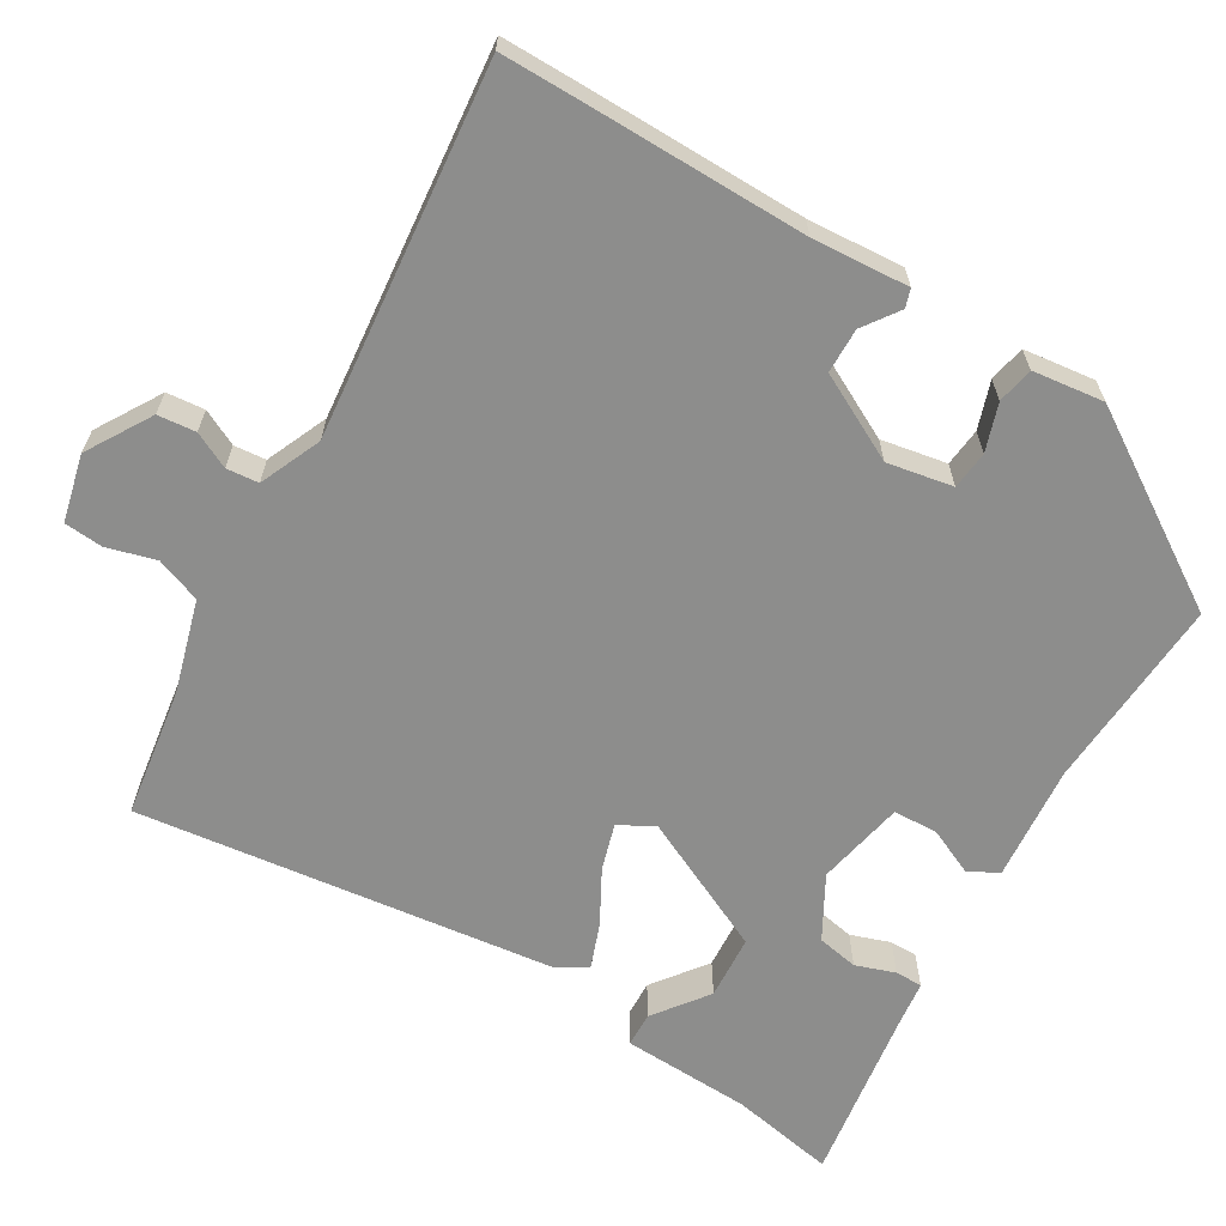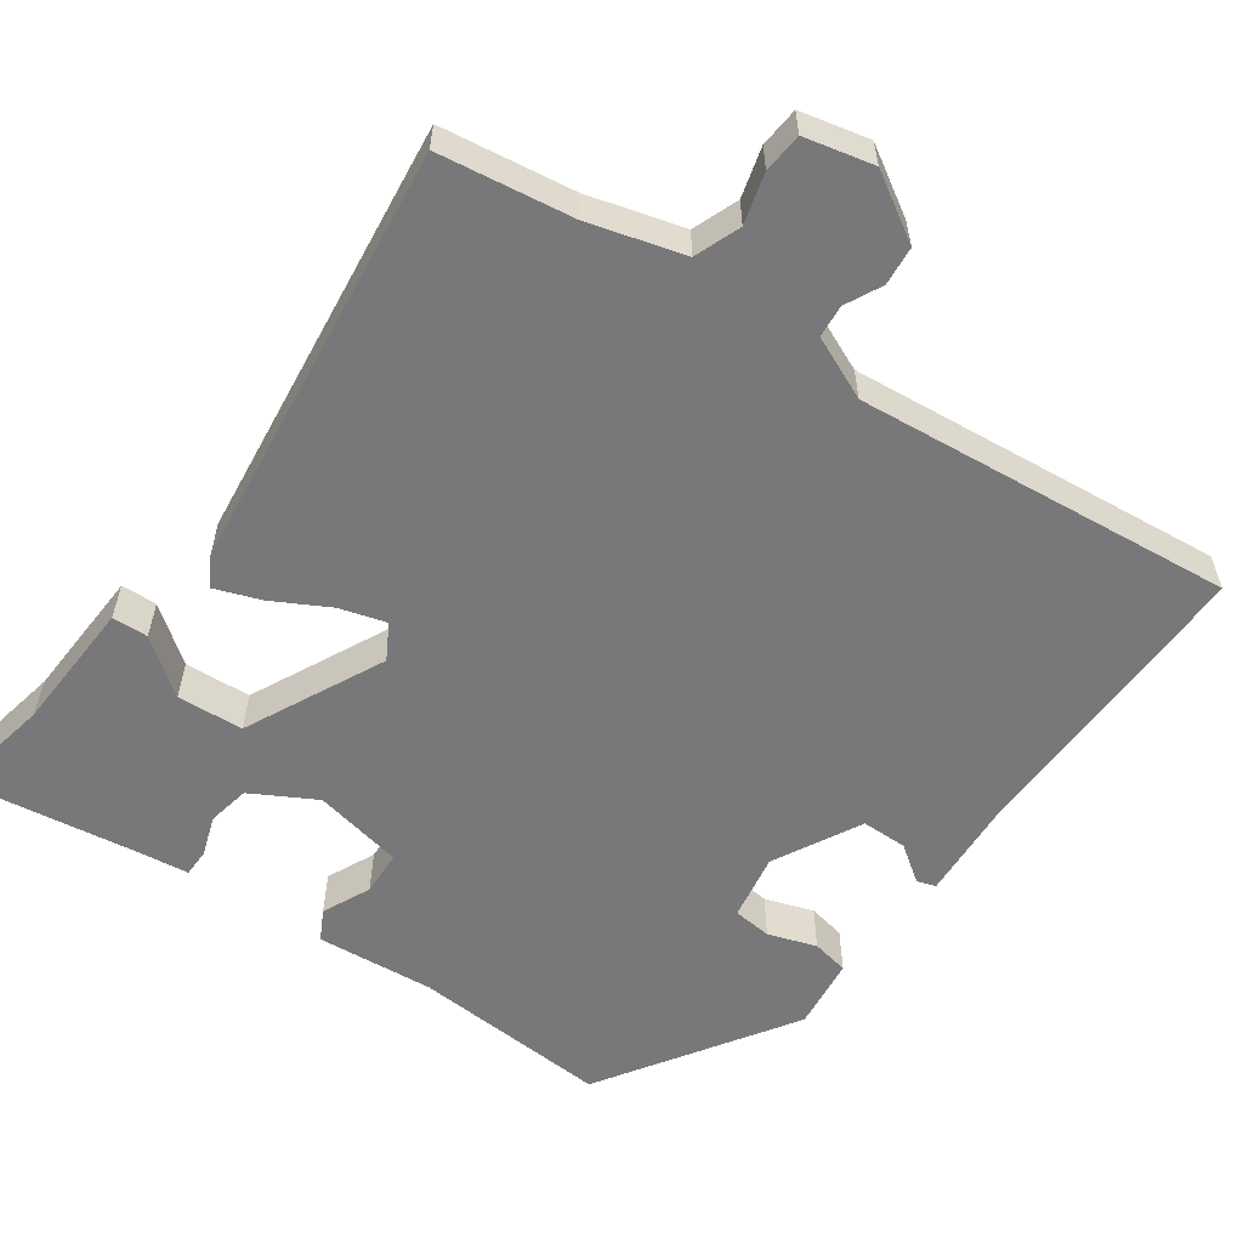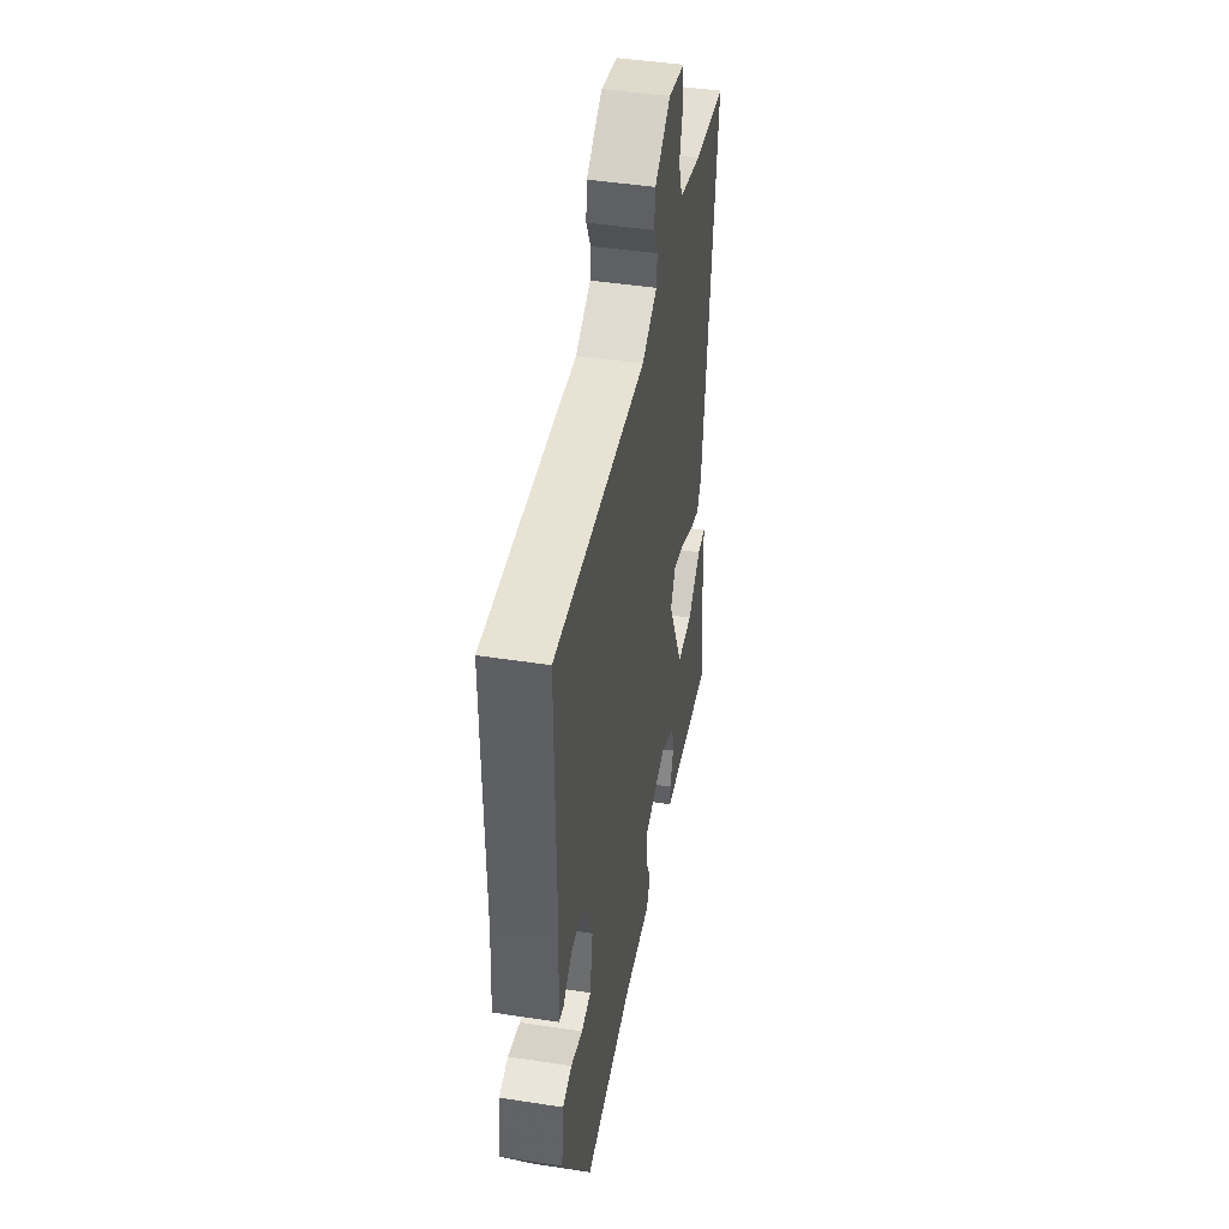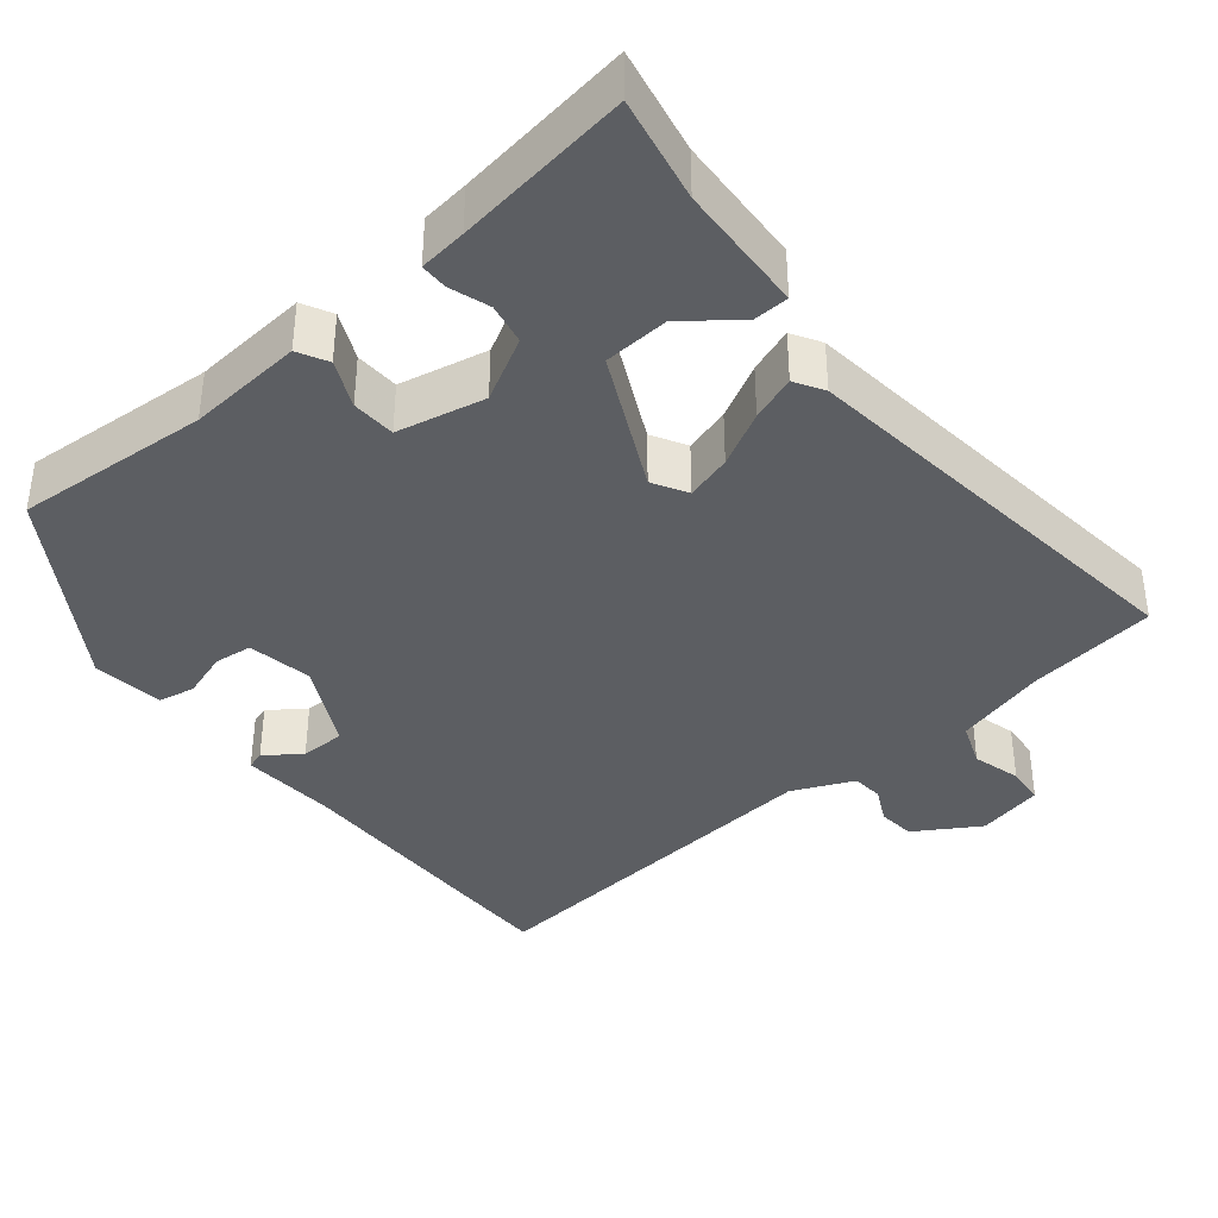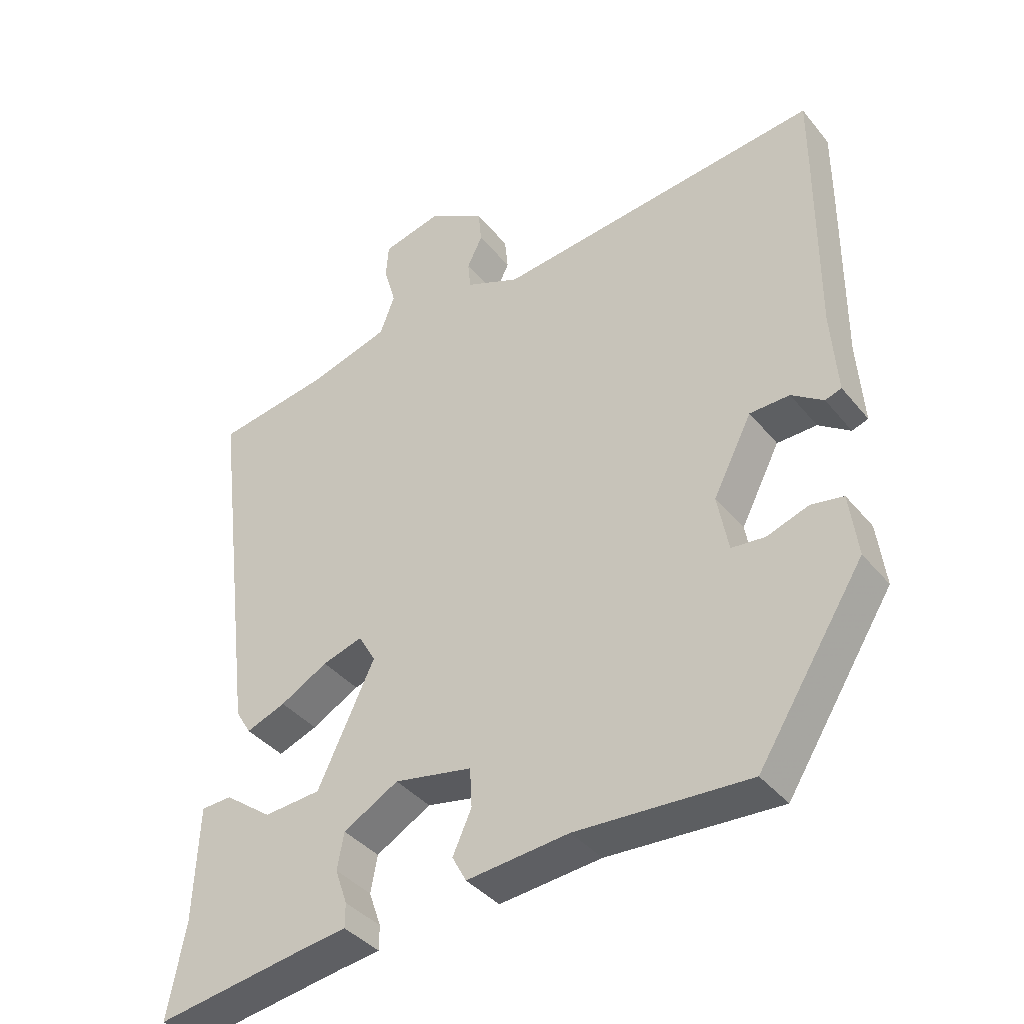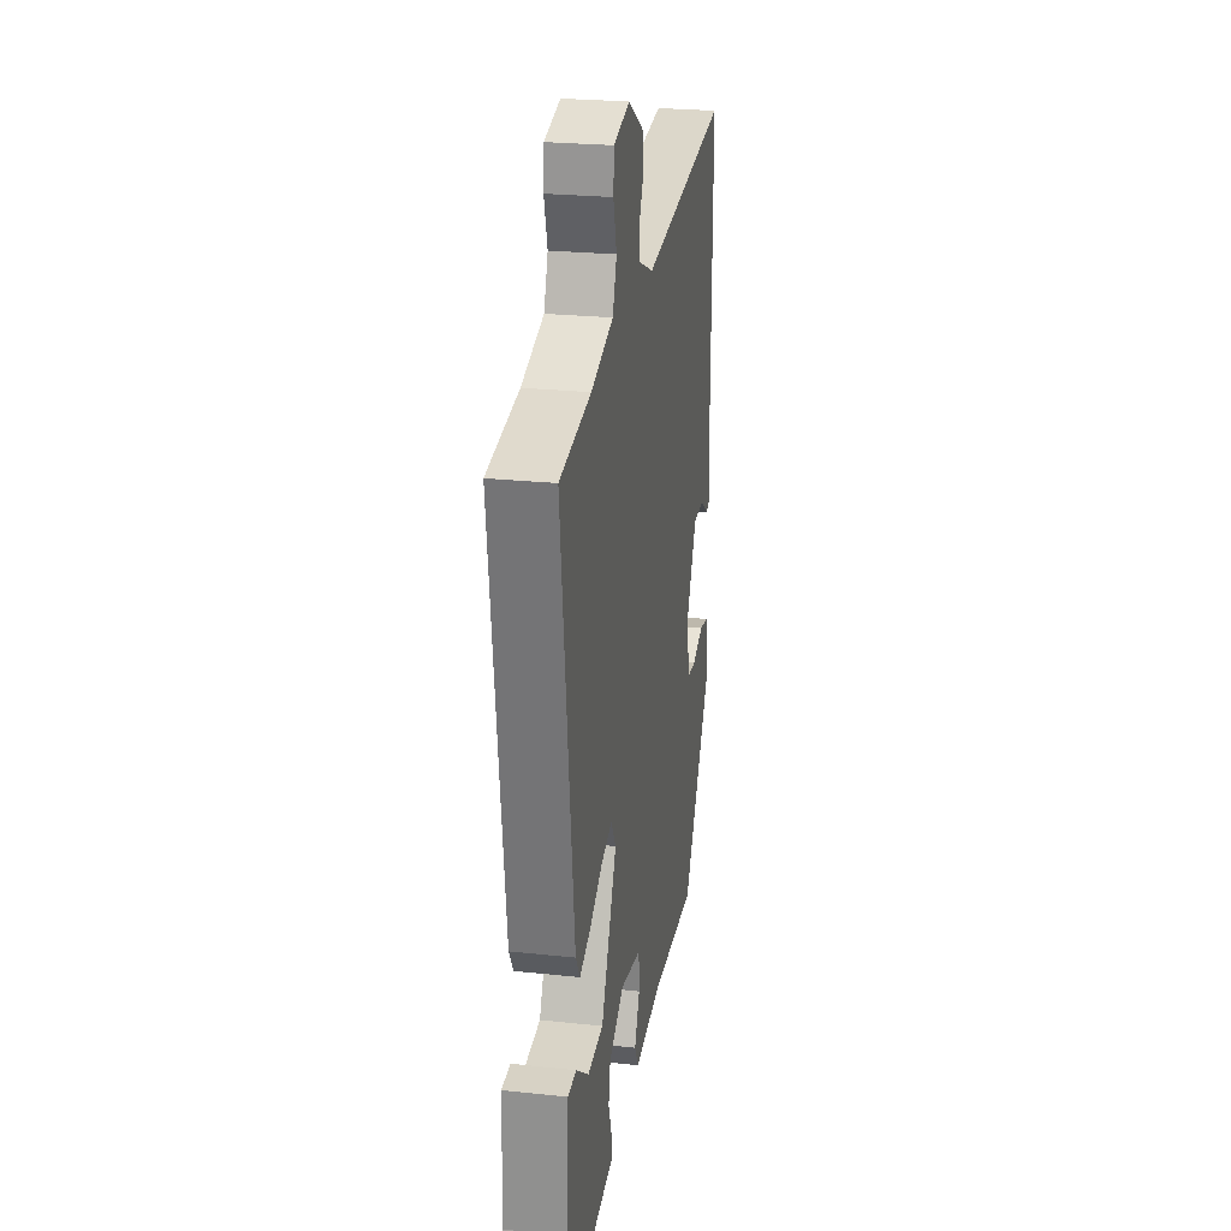
<metadata>
{"format":"obj","ext":"obj","renderer":"f3d","projection":"perspective","resolution":1024,"background":"white","views":[{"elev":-64.5,"azim":59.1,"up":"+Y"},{"elev":-57.5,"azim":-35.7,"up":"+Y"},{"elev":45.2,"azim":100.1,"up":"+Z"},{"elev":-38.1,"azim":-141.2,"up":"+Y"},{"elev":-39.2,"azim":34.9,"up":"+Z"},{"elev":25.0,"azim":-80.2,"up":"+Z"}]}
</metadata>
<code>
v 0.349 0.07 -0.472
v 0.093 0.07 -0.457
v -0.059 0.07 -0.471
v -0.08 0.07 -0.432
v -0.052 0.07 -0.37
v -0.055 0.07 -0.312
v -0.171 0.07 -0.289
v -0.253 0.07 -0.335
v -0.263 0.07 -0.389
v -0.245 0.07 -0.441
v -0.245 0.07 -0.477
v -0.307 0.07 -0.485
v -0.538 0.07 -0.52
v -0.512 0.07 -0.382
v -0.505 0.07 -0.211
v -0.459 0.07 -0.209
v -0.388 0.07 -0.262
v -0.303 0.07 -0.256
v -0.218 0.07 -0.077
v -0.244 0.07 -0.032
v -0.304 0.07 -0.05
v -0.375 0.07 -0.089
v -0.434 0.07 -0.111
v -0.457 0.07 -0.073
v -0.526 0.07 0.478
v -0.355 0.07 0.504
v -0.234 0.07 0.539
v -0.212 0.07 0.598
v -0.23 0.07 0.662
v -0.226 0.07 0.713
v -0.138 0.07 0.734
v -0.053 0.07 0.683
v -0.048 0.07 0.633
v -0.071 0.07 0.586
v -0.067 0.07 0.544
v 0.014 0.07 0.509
v 0.5 0.07 0.56
v 0.5 0.07 0.449
v 0.498 0.07 0.164
v 0.507 0.07 0.038
v 0.483 0.07 0.03
v 0.436 0.07 0.063
v 0.377 0.07 0.062
v 0.319 0.07 -0.051
v 0.335 0.07 -0.137
v 0.385 0.07 -0.142
v 0.447 0.07 -0.121
v 0.495 0.07 -0.13
v 0.507 0.07 -0.224
v 0.349 0 -0.472
v 0.093 0 -0.457
v -0.059 0 -0.471
v -0.08 0 -0.432
v -0.052 0 -0.37
v -0.055 0 -0.312
v -0.171 0 -0.289
v -0.253 0 -0.335
v -0.263 0 -0.389
v -0.245 0 -0.441
v -0.245 0 -0.477
v -0.307 0 -0.485
v -0.538 0 -0.52
v -0.512 0 -0.382
v -0.505 0 -0.211
v -0.459 0 -0.209
v -0.388 0 -0.262
v -0.303 0 -0.256
v -0.218 0 -0.077
v -0.244 0 -0.032
v -0.304 0 -0.05
v -0.375 0 -0.089
v -0.434 0 -0.111
v -0.457 0 -0.073
v -0.526 0 0.478
v -0.355 0 0.504
v -0.234 0 0.539
v -0.212 0 0.598
v -0.23 0 0.662
v -0.226 0 0.713
v -0.138 0 0.734
v -0.053 0 0.683
v -0.048 0 0.633
v -0.071 0 0.586
v -0.067 0 0.544
v 0.014 0 0.509
v 0.5 0 0.56
v 0.5 0 0.449
v 0.498 0 0.164
v 0.507 0 0.038
v 0.483 0 0.03
v 0.436 0 0.063
v 0.377 0 0.062
v 0.319 0 -0.051
v 0.335 0 -0.137
v 0.385 0 -0.142
v 0.447 0 -0.121
v 0.495 0 -0.13
v 0.507 0 -0.224
f 49 1 2
f 48 49 2
f 47 48 2
f 46 47 2
f 3 4 5
f 2 3 5
f 46 2 5
f 45 46 5
f 44 45 5 6
f 43 44 6 7
f 39 40 41 42
f 39 42 43
f 38 39 43
f 37 38 43
f 36 37 43
f 43 7 8
f 36 43 8
f 35 36 8
f 32 33 34
f 31 32 34
f 30 31 34
f 29 30 34
f 28 29 34
f 27 28 34 35
f 26 27 35
f 25 26 35
f 24 25 35
f 23 24 35
f 22 23 35
f 21 22 35
f 20 21 35
f 19 20 35
f 14 15 16 17
f 14 17 18
f 13 14 18
f 12 13 18
f 9 10 11 12
f 12 18 19
f 9 12 19
f 8 9 19
f 8 19 35
f 51 50 98
f 51 98 97
f 51 97 96
f 51 96 95
f 54 53 52
f 54 52 51
f 54 51 95
f 54 95 94
f 55 54 94 93
f 56 55 93 92
f 91 90 89 88
f 92 91 88
f 92 88 87
f 92 87 86
f 92 86 85
f 57 56 92
f 57 92 85
f 57 85 84
f 83 82 81
f 83 81 80
f 83 80 79
f 83 79 78
f 83 78 77
f 84 83 77 76
f 84 76 75
f 84 75 74
f 84 74 73
f 84 73 72
f 84 72 71
f 84 71 70
f 84 70 69
f 84 69 68
f 66 65 64 63
f 67 66 63
f 67 63 62
f 67 62 61
f 61 60 59 58
f 68 67 61
f 68 61 58
f 68 58 57
f 84 68 57
f 1 50 51 2
f 2 51 52 3
f 3 52 53 4
f 4 53 54 5
f 5 54 55 6
f 6 55 56 7
f 7 56 57 8
f 8 57 58 9
f 9 58 59 10
f 10 59 60 11
f 11 60 61 12
f 12 61 62 13
f 13 62 63 14
f 14 63 64 15
f 15 64 65 16
f 16 65 66 17
f 17 66 67 18
f 18 67 68 19
f 19 68 69 20
f 20 69 70 21
f 21 70 71 22
f 22 71 72 23
f 23 72 73 24
f 24 73 74 25
f 25 74 75 26
f 26 75 76 27
f 27 76 77 28
f 28 77 78 29
f 29 78 79 30
f 30 79 80 31
f 31 80 81 32
f 32 81 82 33
f 33 82 83 34
f 34 83 84 35
f 35 84 85 36
f 36 85 86 37
f 37 86 87 38
f 38 87 88 39
f 39 88 89 40
f 40 89 90 41
f 41 90 91 42
f 42 91 92 43
f 43 92 93 44
f 44 93 94 45
f 45 94 95 46
f 46 95 96 47
f 47 96 97 48
f 48 97 98 49
f 49 98 50 1

</code>
